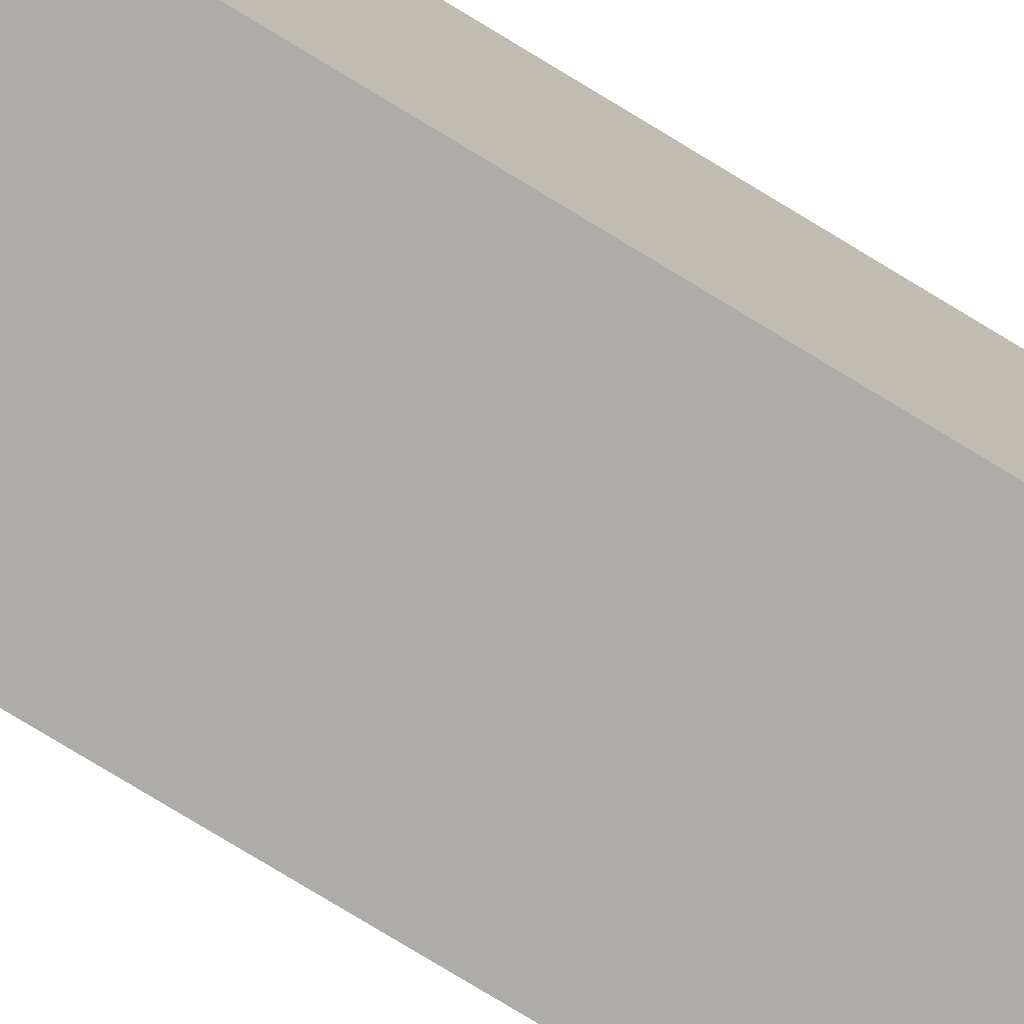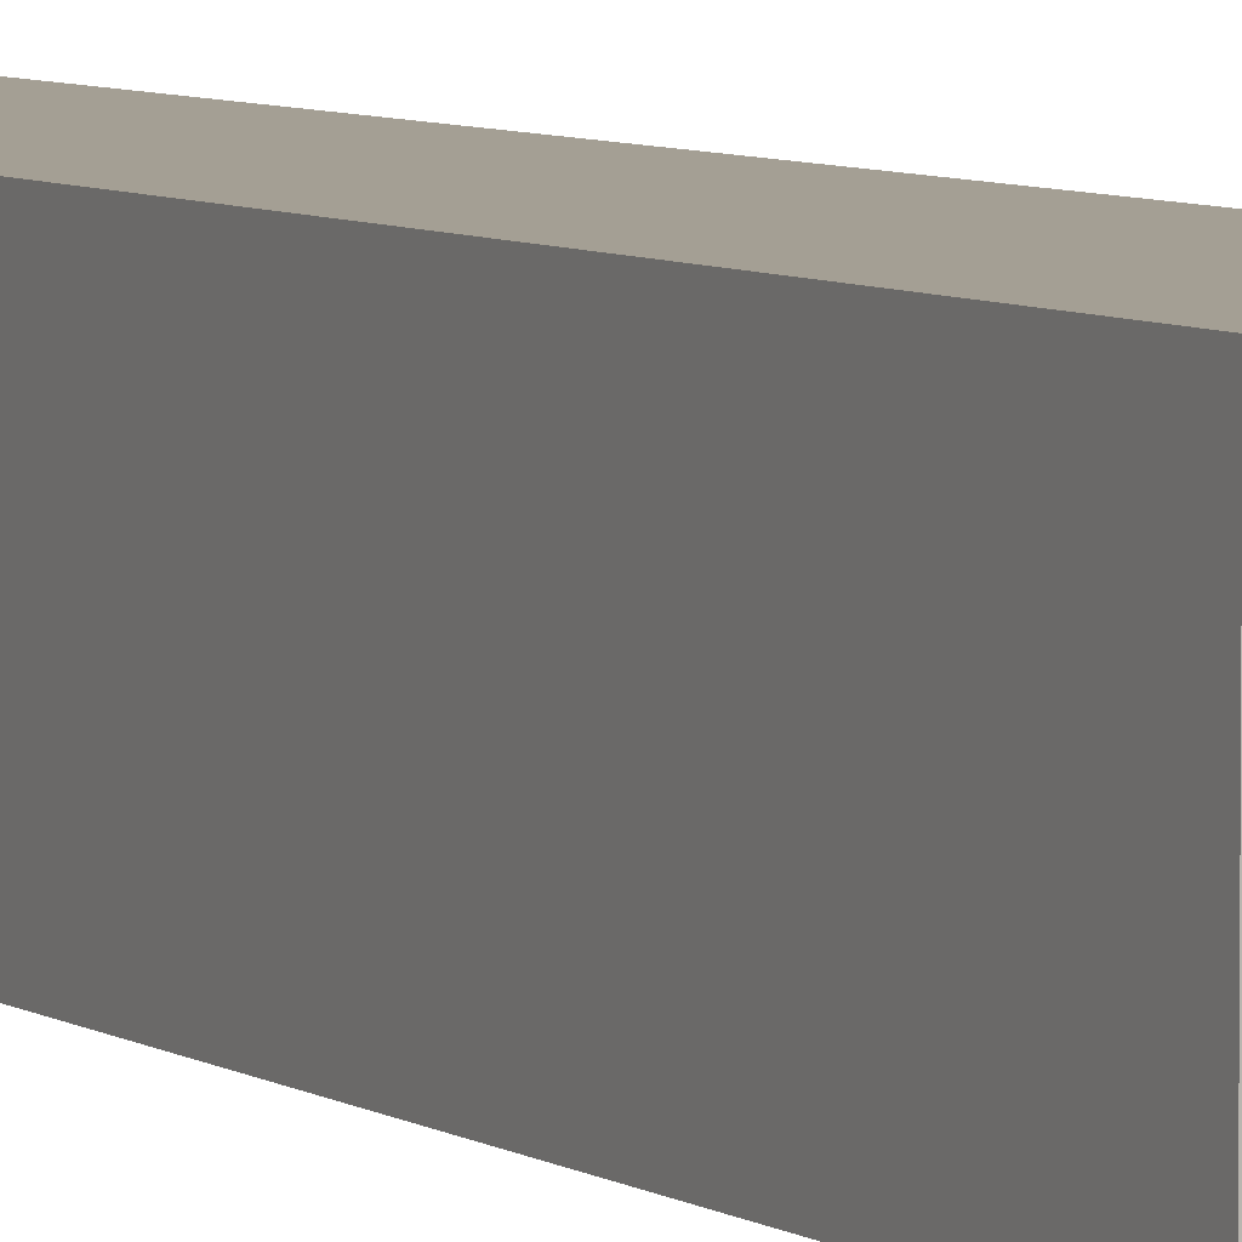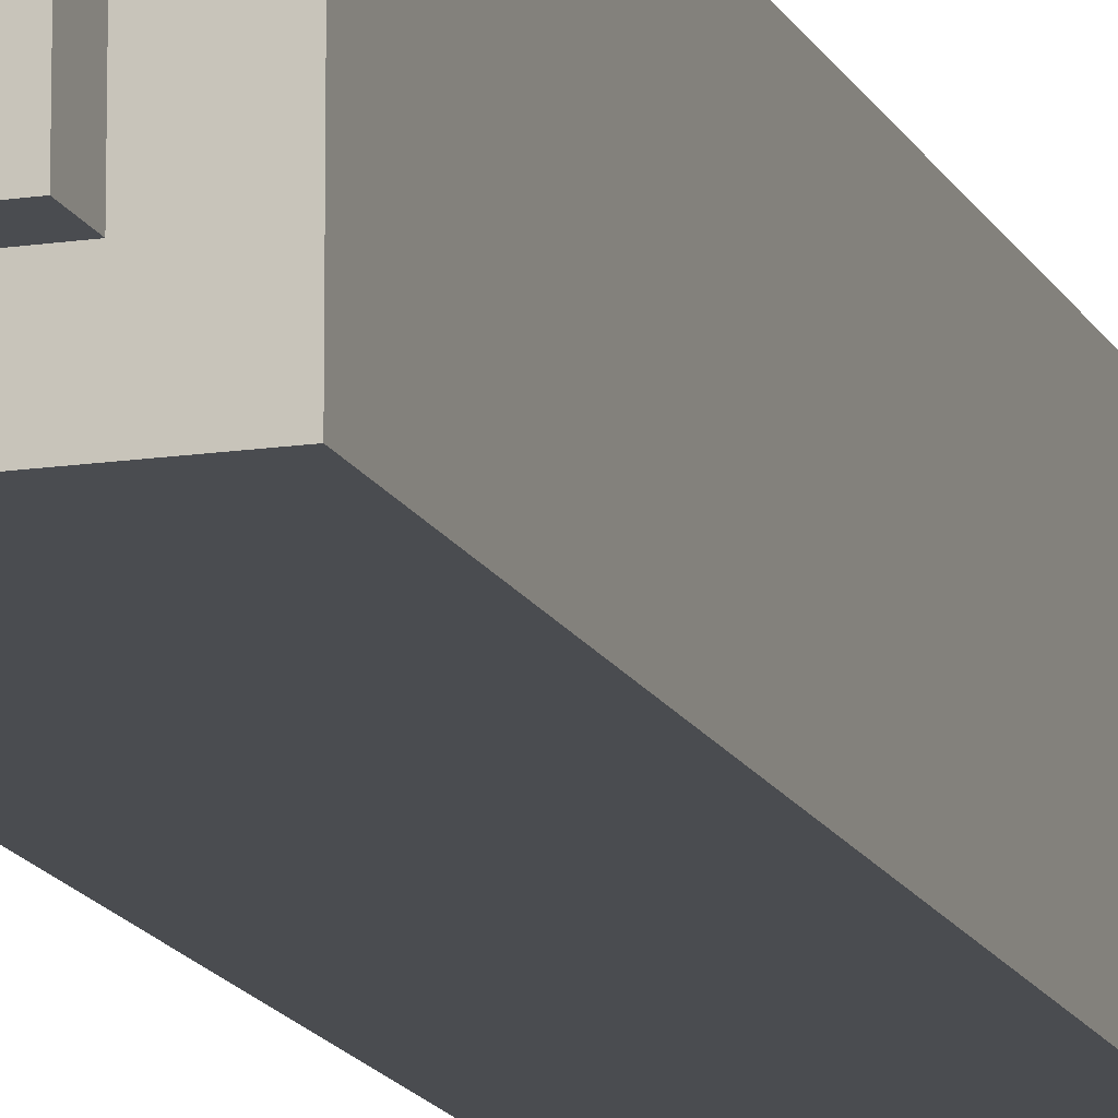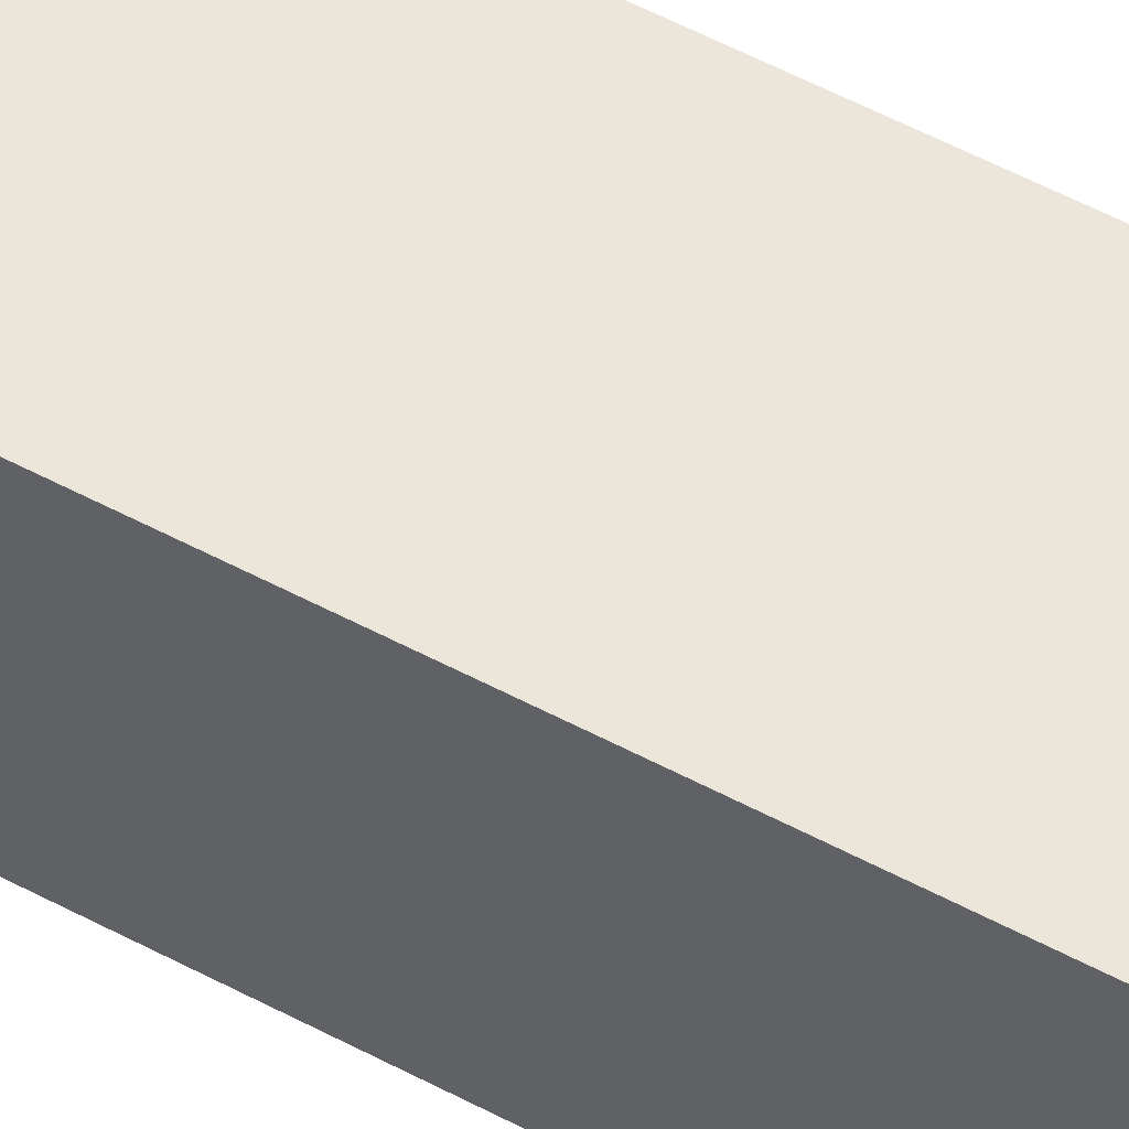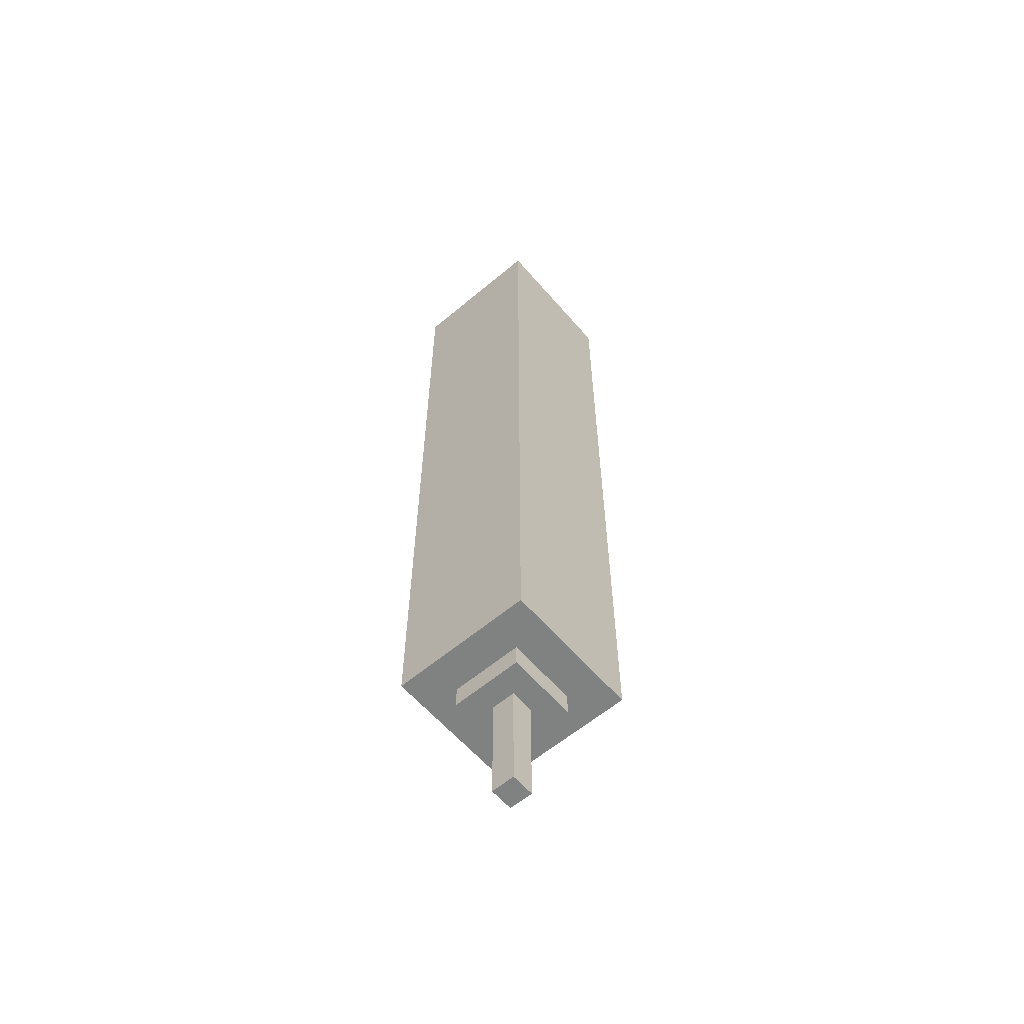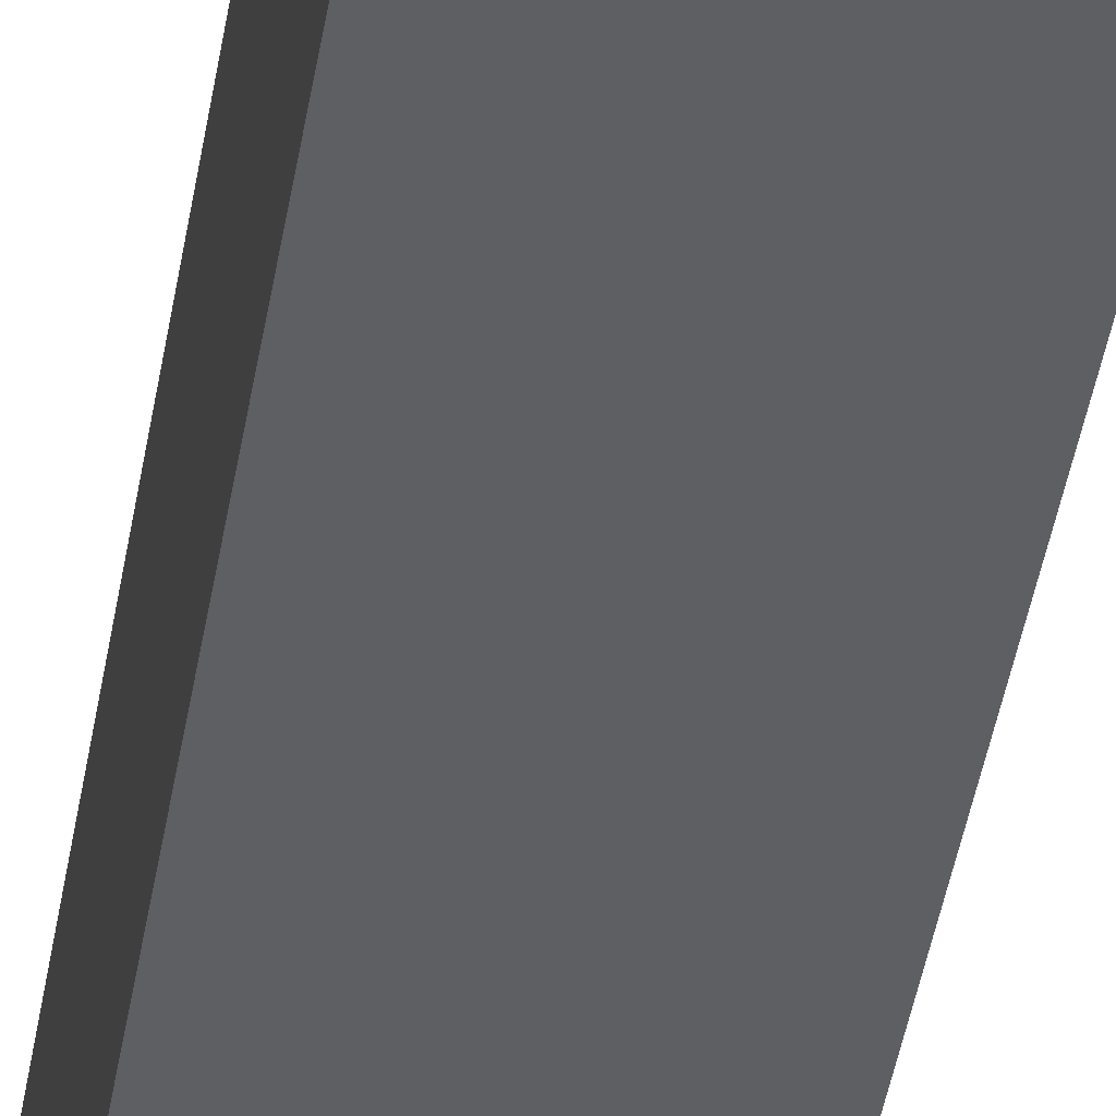
<metadata>
{"format":"obj","ext":"obj","renderer":"f3d","projection":"perspective","resolution":1024,"background":"white","views":[{"elev":-76.7,"azim":58.6,"up":"+Z"},{"elev":5.5,"azim":-26.6,"up":"+Z"},{"elev":-14.8,"azim":18.1,"up":"+Z"},{"elev":55.5,"azim":-60.7,"up":"+Z"},{"elev":-60.3,"azim":-49.4,"up":"+Y"},{"elev":-40.7,"azim":-8.8,"up":"+Z"}]}
</metadata>
<code>
v -0.09375 0.375 0.09375
v 0.09375 0.375 0.09375
v 0.09375 0.3125 0.09375
v -0.09375 0.3125 0.09375
v 0.09375 0.375 0.09375
v 0.09375 0.375 -0.09375
v 0.09375 0.3125 -0.09375
v 0.09375 0.3125 0.09375
v 0.09375 0.375 -0.09375
v -0.09375 0.375 -0.09375
v -0.09375 0.3125 -0.09375
v 0.09375 0.3125 -0.09375
v -0.09375 0.375 -0.09375
v -0.09375 0.375 0.09375
v -0.09375 0.3125 0.09375
v -0.09375 0.3125 -0.09375
v -0.09375 0.3125 0.09375
v 0.09375 0.3125 0.09375
v 0.09375 0.3125 -0.09375
v -0.09375 0.3125 -0.09375
v 0.03125 0.3125 0.03125
v 0.03125 0.3125 -0.03125
v 0.03125 0 -0.03125
v 0.03125 0 0.03125
v 0.03125 0.3125 -0.03125
v -0.03125 0.3125 -0.03125
v -0.03125 0 -0.03125
v 0.03125 0 -0.03125
v -0.03125 0.3125 -0.03125
v -0.03125 0.3125 0.03125
v -0.03125 0 0.03125
v -0.03125 0 -0.03125
v -0.03125 0 0.03125
v 0.03125 0 0.03125
v 0.03125 0 -0.03125
v -0.03125 0 -0.03125
v -0.09375 0.375 0.09375
v 0.09375 0.375 0.09375
v 0.09375 0.375 -0.09375
v -0.09375 0.375 -0.09375
v -0.03125 0.3125 0.03125
v 0.03125 0.3125 0.03125
v 0.03125 0 0.03125
v -0.03125 0 0.03125
v 0.03125 0.3125 -0.03125
v -0.03125 0.3125 -0.03125
v -0.0625 2.375 0.0625
v 0.0625 2.375 0.0625
v 0.0625 0.375 0.0625
v -0.0625 0.375 0.0625
v 0.0625 2.375 0.0625
v 0.0625 2.375 -0.0625
v 0.0625 0.375 -0.0625
v 0.0625 0.375 0.0625
v 0.0625 2.375 -0.0625
v -0.0625 2.375 -0.0625
v -0.0625 0.375 -0.0625
v 0.0625 0.375 -0.0625
v -0.0625 2.375 -0.0625
v -0.0625 2.375 0.0625
v -0.0625 0.375 0.0625
v -0.0625 0.375 -0.0625
v -0.0625 2.375 -0.0625
v 0.0625 2.375 -0.0625
v 0.0625 2.375 0.0625
v -0.0625 2.375 0.0625
v 0.0625 0.375 0.0625
v 0.0625 0.375 -0.0625
v -0.0625 0.375 -0.0625
v -0.0625 0.375 0.0625
v -0.125 2.438 0.125
v 0.125 2.438 0.125
v 0.125 0.375 0.125
v -0.125 0.375 0.125
v 0.125 2.438 0.125
v 0.125 2.438 -0.125
v 0.125 0.375 -0.125
v 0.125 0.375 0.125
v 0.125 2.438 -0.125
v -0.125 2.438 -0.125
v -0.125 0.375 -0.125
v 0.125 0.375 -0.125
v -0.125 2.438 -0.125
v -0.125 2.438 0.125
v -0.125 0.375 0.125
v -0.125 0.375 -0.125
v -0.125 2.438 -0.125
v 0.125 2.438 -0.125
v 0.125 2.438 0.125
v -0.125 2.438 0.125
v 0.125 0.375 0.125
v -0.125 0.375 0.125
v 0.125 0.375 -0.125
v -0.125 0.375 -0.125
v -0.1875 2.5 0.1875
v 0.1875 2.5 0.1875
v 0.1875 0.375 0.1875
v -0.1875 0.375 0.1875
v 0.1875 2.5 0.1875
v 0.1875 2.5 -0.1875
v 0.1875 0.375 -0.1875
v 0.1875 0.375 0.1875
v 0.1875 2.5 -0.1875
v -0.1875 2.5 -0.1875
v -0.1875 0.375 -0.1875
v 0.1875 0.375 -0.1875
v -0.1875 2.5 -0.1875
v -0.1875 2.5 0.1875
v -0.1875 0.375 0.1875
v -0.1875 0.375 -0.1875
v -0.1875 2.5 -0.1875
v 0.1875 2.5 -0.1875
v 0.1875 2.5 0.1875
v -0.1875 2.5 0.1875
v -0.1875 0.375 0.1875
v 0.1875 0.375 0.1875
v 0.1875 0.375 -0.1875
v -0.1875 0.375 -0.1875
g Hilt
f 4 3 2 1
f 8 7 6 5
f 12 11 10 9
f 16 15 14 13
f 20 19 18 17
f 24 23 22 21
f 28 27 26 25
f 32 31 30 29
f 36 35 34 33
f 37 38 39 40
f 44 43 42 41
f 45 46 41 42
g BladeIn
f 50 49 48 47
f 54 53 52 51
f 58 57 56 55
f 62 61 60 59
f 66 65 64 63
f 70 69 68 67
g BladeMid
f 74 73 72 71
f 78 77 76 75
f 82 81 80 79
f 86 85 84 83
f 90 89 88 87
f 91 92 94 93
g BladeOut
f 98 97 96 95
f 102 101 100 99
f 106 105 104 103
f 110 109 108 107
f 114 113 112 111
f 118 117 116 115

</code>
